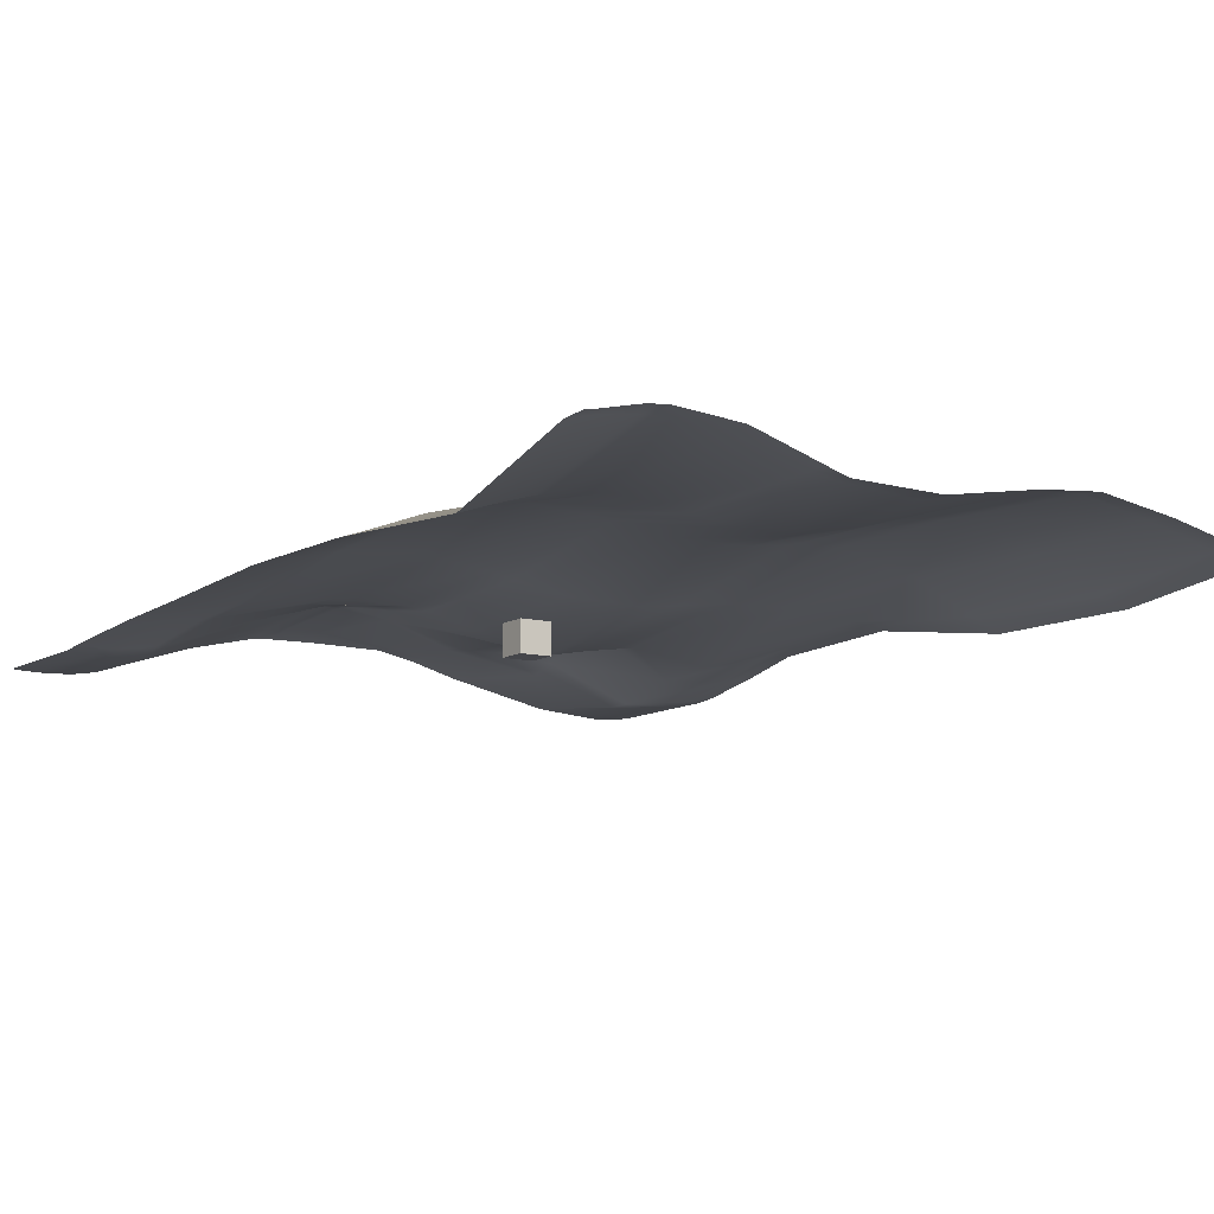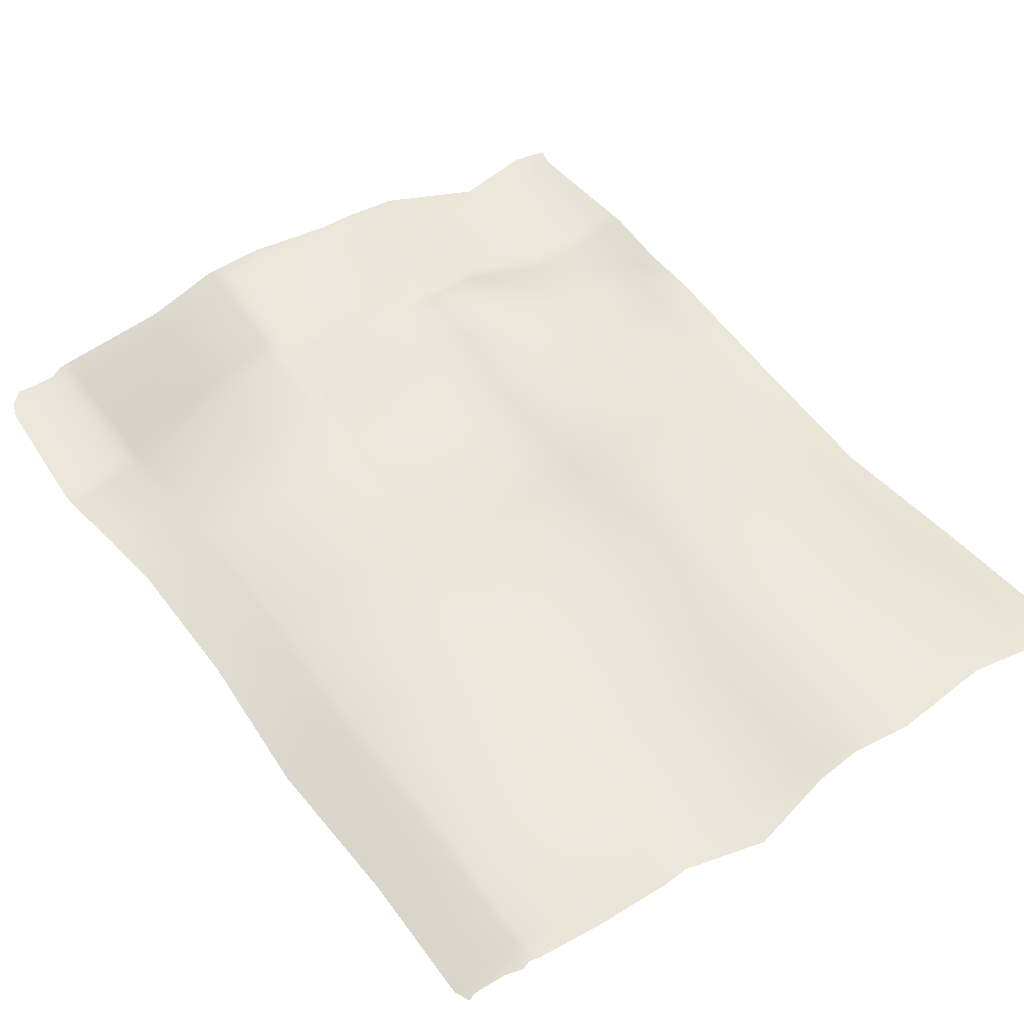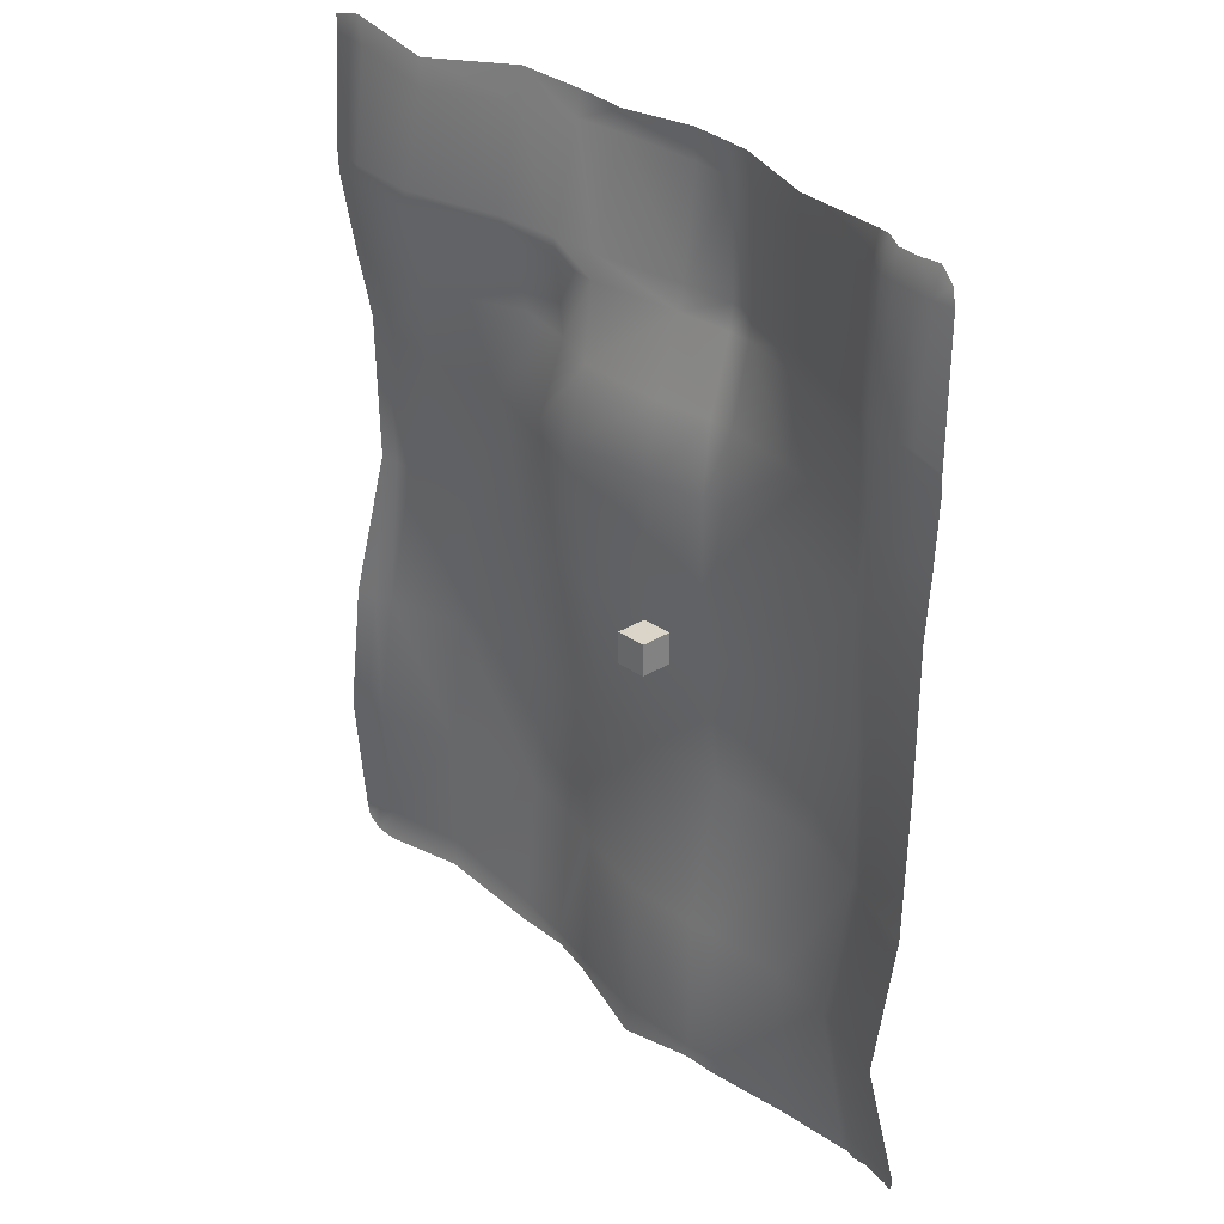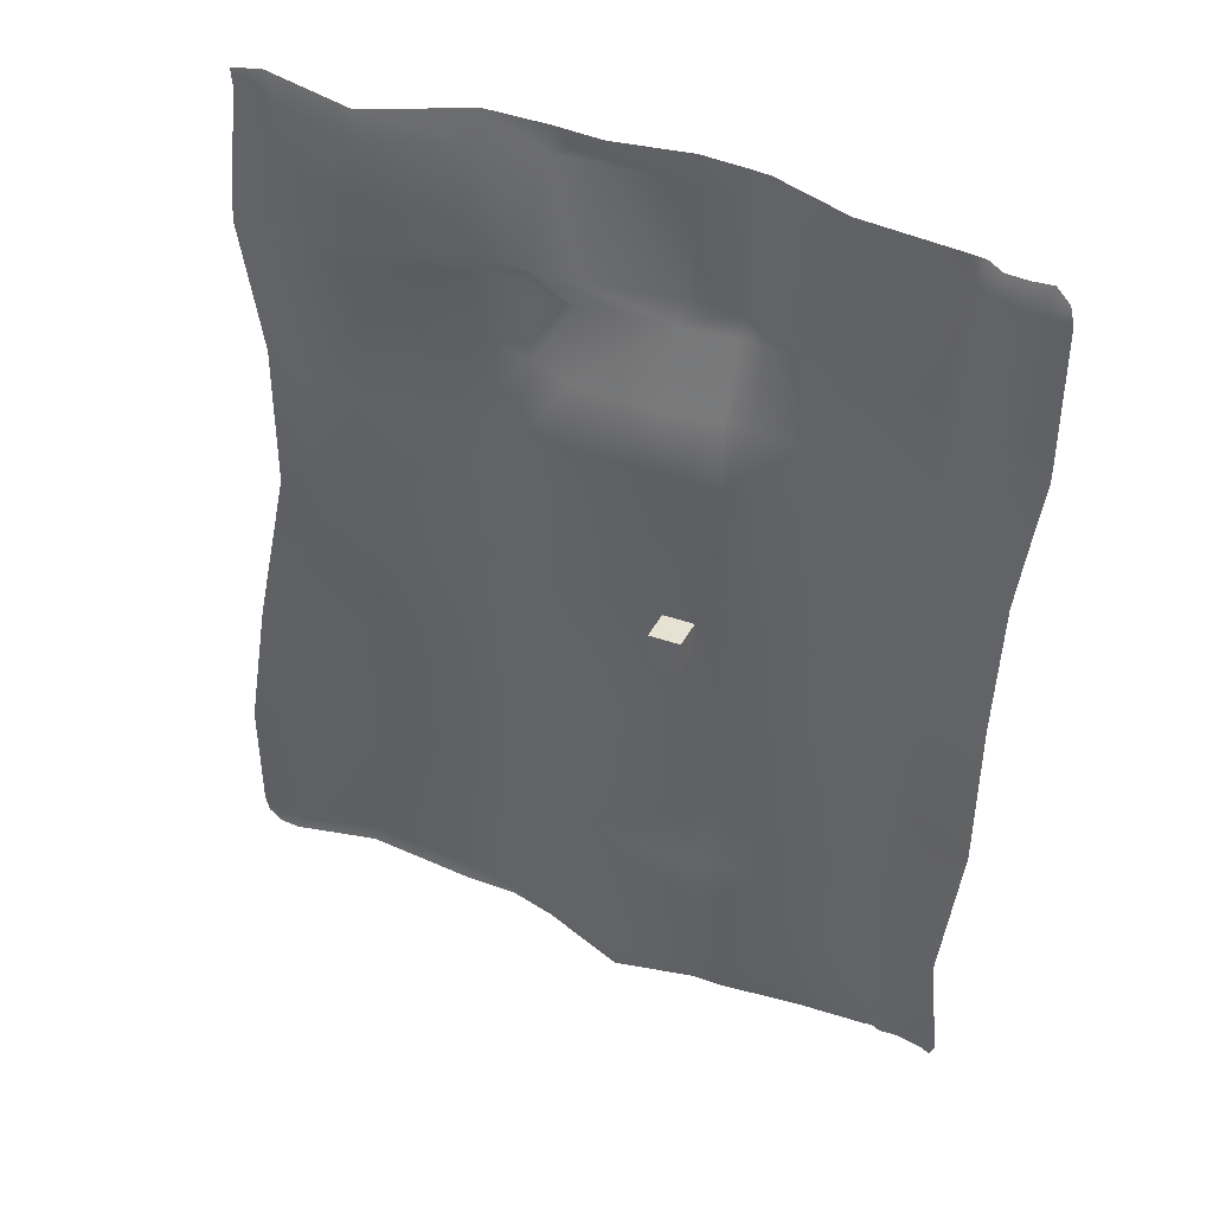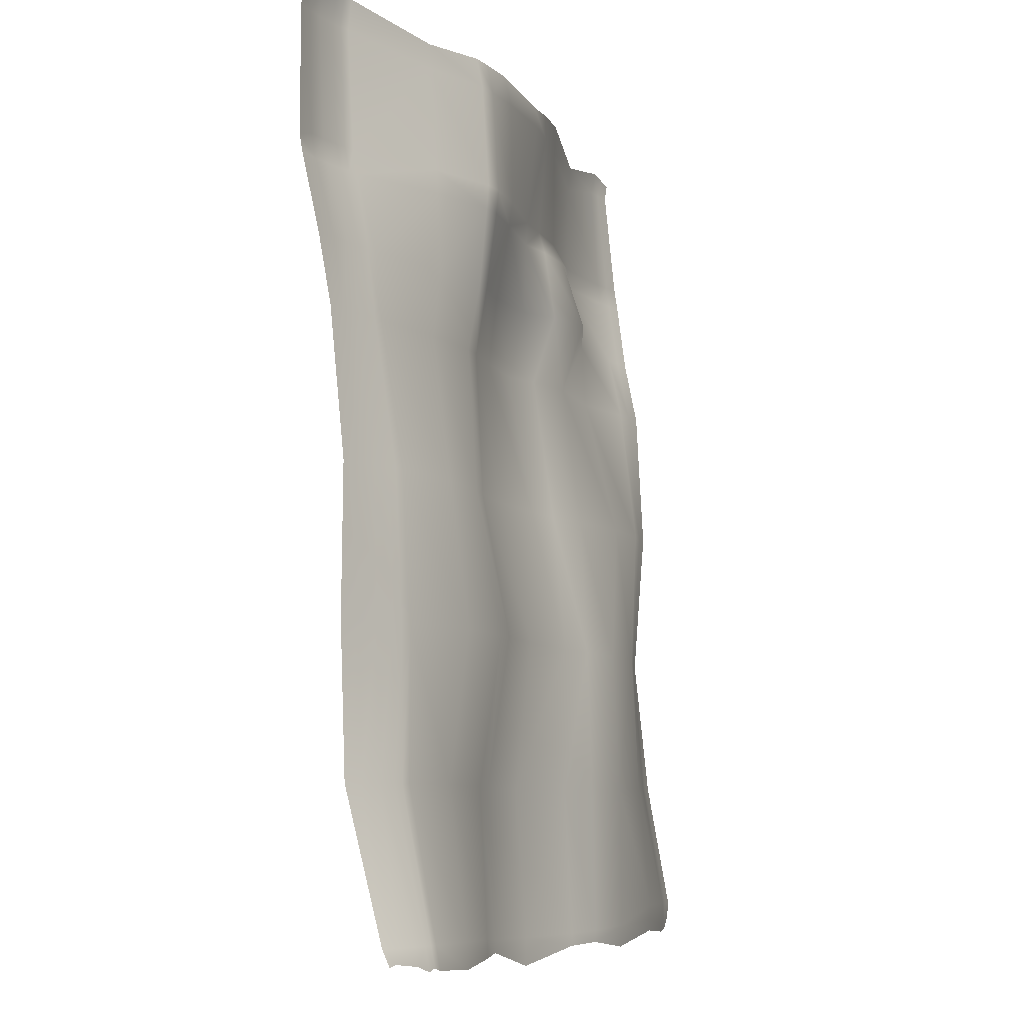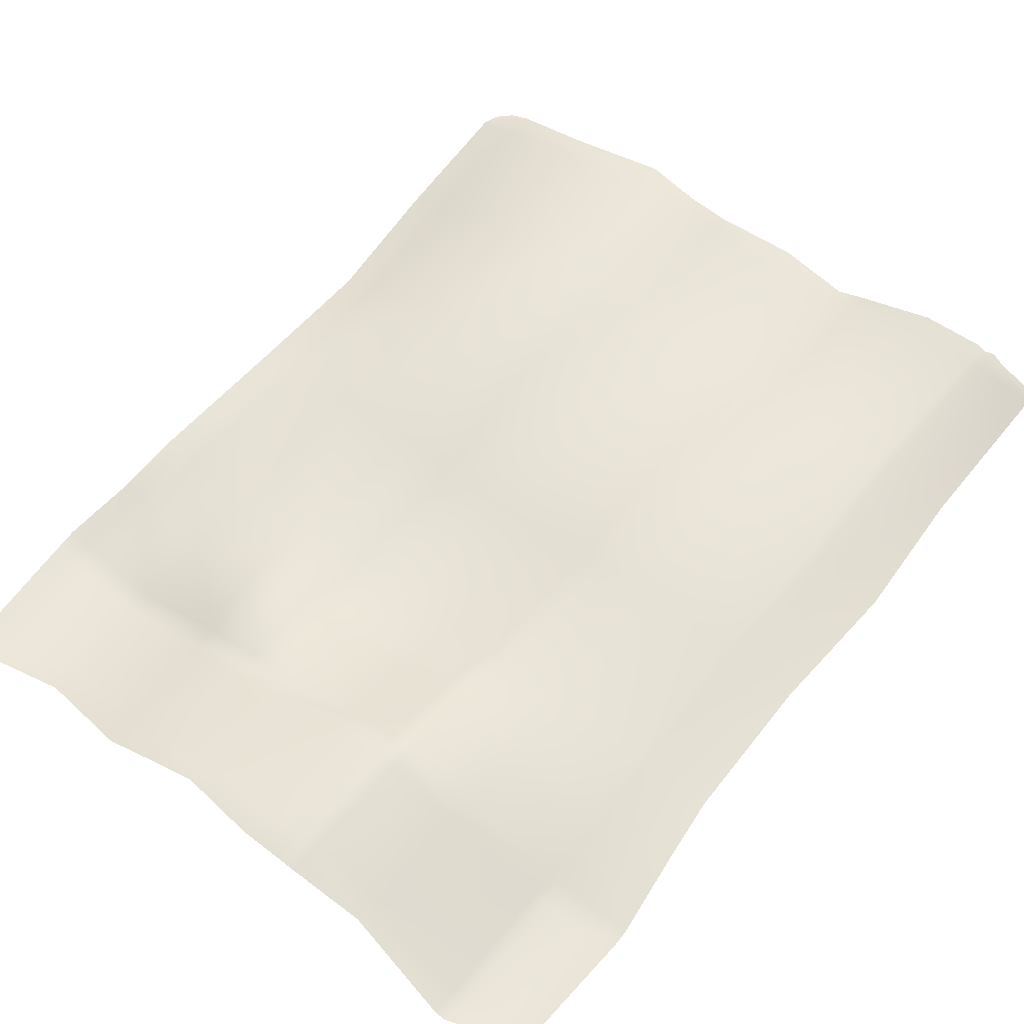
<metadata>
{"format":"obj","ext":"obj","renderer":"f3d","projection":"perspective","resolution":1024,"background":"white","views":[{"elev":-9.9,"azim":147.1,"up":"+Y"},{"elev":52.6,"azim":149.3,"up":"+Y"},{"elev":29.3,"azim":47.1,"up":"+Z"},{"elev":38.8,"azim":24.3,"up":"+Z"},{"elev":-12.1,"azim":115.4,"up":"+Z"},{"elev":55.3,"azim":41.8,"up":"+Y"}]}
</metadata>
<code>
o Cube
v 1 1 -1
v 1 -1 -1
v 1 1 1
v 1 -1 1
v -1 1 -1
v -1 -1 -1
v -1 1 1
v -1 -1 1
f 1 5 7 3
f 4 3 7 8
f 8 7 5 6
f 6 2 4 8
f 2 1 3 4
f 6 5 1 2
o paper
v -5.764 3.682 28.68
v -9.995 4.353 -29.61
v -4.881 3.315 -31
v -0.6159 3.816 29
v -16.53 5.124 -29.53
v -12.18 2.398 29.76
v -12.79 4.848 -29.3
v -8.533 3.24 29.16
v 2.04 3.756 28.86
v 0.3768 3.652 -30.26
v 8.169 2.544 28.17
v 7.158 5.155 -31.39
v -28.18 3.544 -28.19
v -29.35 3.332 -27.84
v -30.17 3.236 -27.04
v -30.42 3.244 -25.99
v -23.86 0.531 30.32
v -25.81 0.5375 28.85
v -25.97 0.6241 29.9
v -25.07 0.5719 30.11
v 18.05 0.2024 28.33
v 19.29 0.2426 28.36
v 20.13 0.1663 27.51
v 20.4 0.05267 26.48
v 13.7 5.166 -31.31
v 16.53 4.348 -30.38
v 16.12 4.617 -31.4
v 15.61 4.733 -31.22
v -24.61 0.4385 28.77
v -23.42 0.3769 28.7
v -12.44 2.18 27.72
v -8.743 3.189 27.49
v -5.921 3.746 27.29
v -0.7687 4.201 26.96
v 1.976 4.152 26.8
v 8.137 2.615 26.45
v 17.93 -0.07483 26.65
v 19.16 -0.0608 26.57
v 15.28 4.671 -30.3
v 13.83 4.975 -30.2
v 7.187 4.999 -29.76
v 0.3356 3.632 -29.44
v -4.771 3.393 -29.18
v -9.943 4.387 -28.8
v -12.74 4.898 -28.53
v -16.45 5.282 -28.08
v -28.05 3.739 -26.09
v -29.23 3.48 -26.03
v -26.94 1.03 20.05
v -25.78 0.8274 19.99
v -24.63 0.5969 19.94
v -13.61 2.307 19.6
v -9.833 2.575 19.28
v -6.881 2.484 19
v -1.46 3.75 18.51
v 1.8 4.348 18.24
v 8.044 3.135 17.81
v 17.25 0.2642 17.18
v 18.52 0.1805 17.09
v 20.21 0.2155 16.97
v -26.57 2.674 10.74
v -25.43 2.544 10.69
v -24.31 2.35 10.65
v -13.98 2.092 10.19
v -10.19 1.517 9.885
v -7.241 0.9569 9.596
v -1.933 2.007 9.071
v 1.611 2.785 8.749
v 7.873 2.849 8.297
v 16.09 1.759 7.735
v 17.4 1.594 7.646
v 18.64 1.463 7.561
v -26.76 3.059 1.205
v -25.55 3.244 1.119
v -24.39 3.414 1.034
v -13.92 3.442 0.2331
v -10.36 2.919 -0.0265
v -7.543 2.589 -0.2195
v -2.401 2.649 -0.552
v 1.382 3.183 -0.7887
v 7.702 3.995 -1.217
v 15.41 2.825 -1.741
v 16.75 2.477 -1.832
v 17.99 2.161 -1.916
v -28.1 1.69 -8.305
v -26.94 2.084 -8.398
v -25.8 2.514 -8.494
v -15.02 5.392 -9.4
v -11.28 5.069 -9.638
v -8.419 4.679 -9.798
v -3.208 4.519 -10.07
v 1.054 4.95 -10.3
v 7.53 5.297 -10.73
v 15.2 2.997 -11.25
v 16.57 2.481 -11.34
v 17.82 2.048 -11.43
v -29.73 1.998 -17.48
v -28.53 2.251 -17.55
v -27.35 2.555 -17.62
v -15.73 5.527 -18.76
v -11.99 5.048 -19.11
v -9.145 4.248 -19.32
v -3.908 3.089 -19.64
v 0.7555 3.295 -19.85
v 7.359 3.934 -20.24
v 13.88 2.636 -20.68
v 15.3 2.164 -20.78
v 16.54 1.745 -20.86
v -26.65 1.763 15.2
v -25.53 1.588 15.15
v -24.44 1.361 15.11
v -13.79 3.831 14.71
v -10.06 3.232 14.4
v -7.141 2.196 14.11
v -1.804 2.644 13.56
v 1.406 3.45 13.26
v 7.565 3.154 12.79
v 16.45 1.256 12.18
v 17.69 1.101 12.1
v 19.35 0.9716 11.98
v -26.81 0.8563 21.53
v -25.64 0.6562 21.46
v -24.48 0.4445 21.4
v -13.4 1.645 21.11
v -9.645 2.229 20.8
v -6.724 2.65 20.54
v -1.342 4.053 20.07
v 1.839 4.526 19.83
v 8.072 3.054 19.42
v 17.36 -0.01465 18.78
v 18.63 -0.07593 18.69
v 20.28 0.0655 18.06
v 12.61 5.357 -31.61
v 12.75 5.139 -30.13
v 12.74 2.99 -20.6
v 14 3.453 -11.17
v 14.21 3.122 -1.659
v 14.84 1.936 7.82
v 15.12 1.469 12.27
v 15.89 0.4586 17.27
v 15.99 0.1701 18.88
v 16.51 0.03314 26.75
v 16.62 0.2873 28.39
v 11.47 5.45 -31.5
v 11.59 5.249 -30.05
v 11.5 3.327 -20.52
v 12.72 3.933 -11.08
v 12.92 3.412 -1.572
v 13.49 2.138 7.912
v 13.7 1.744 12.37
v 14.42 0.7797 17.37
v 14.52 0.4959 18.98
v 14.99 0.2898 26.86
v 15.11 0.5725 28.82
v 12.04 5.397 -31.37
v 12.16 5.204 -30.09
v 12.11 3.169 -20.56
v 13.35 3.701 -11.12
v 13.55 3.275 -1.615
v 14.15 2.038 7.867
v 14.39 1.605 12.32
v 15.14 0.6096 17.32
v 15.24 0.3212 18.93
v 15.74 0.1448 26.8
v 15.86 0.451 28.79
v 3.429 3.676 28.78
v 3.369 4.051 26.73
v 3.302 4.481 19.72
v 3.277 4.351 18.13
v 2.848 3.647 13.14
v 3.104 2.95 8.628
v 2.889 3.487 -0.8897
v 2.647 5.157 -10.4
v 2.404 3.555 -19.93
v 2.09 3.937 -29.5
v 2.105 3.983 -30.64
v -18.73 0.7026 29.02
v -18.62 0.5346 27.27
v -19.57 -0.01459 21.3
v -19.74 0.067 19.82
v -19.79 1.081 14.98
v -19.74 1.361 10.48
v -19.68 3.812 0.6794
v -21.06 4.341 -8.914
v -22.2 4.318 -18.05
v -22.88 4.853 -26.45
v -23 4.682 -28.25
f 53 110 52
f 50 111 112
f 110 51 52
f 109 54 108
f 50 182 183
f 105 56 24
f 34 115 116
f 193 55 107
f 114 142 143
f 107 56 106
f 47 114 115
f 28 26 27
f 25 37 28
f 185 38 25
f 40 14 16
f 40 9 41
f 42 9 12
f 43 12 17
f 43 174 175
f 45 151 29
f 46 29 30
f 46 31 32
f 36 34 35
f 33 47 36
f 142 33 141
f 18 183 184
f 18 51 50
f 51 10 52
f 15 52 10
f 54 15 13
f 55 195 21
f 55 22 56
f 56 23 24
f 129 58 57
f 130 59 58
f 131 188 59
f 132 61 60
f 62 133 134
f 134 63 62
f 63 136 64
f 64 176 177
f 149 66 148
f 67 138 139
f 67 140 68
f 118 69 117
f 119 70 118
f 189 71 119
f 121 72 120
f 73 122 74
f 123 74 122
f 75 124 76
f 76 178 179
f 147 78 146
f 79 126 127
f 80 127 128
f 70 81 69
f 71 82 70
f 190 83 71
f 73 84 72
f 85 74 86
f 75 86 74
f 87 76 88
f 88 179 180
f 146 90 145
f 91 78 79
f 92 79 80
f 81 82 94 93
f 82 83 95 94
f 83 192 95
f 84 97 96
f 98 85 86
f 86 99 98
f 99 88 100
f 100 180 181
f 90 144 145
f 102 91 103
f 103 92 104
f 93 94 106 105
f 94 95 107 106
f 95 193 107
f 97 108 96
f 110 97 98
f 98 111 110
f 112 99 100
f 112 181 182
f 144 114 143
f 115 102 103
f 116 103 104
f 58 117 57
f 59 118 58
f 188 119 59
f 61 120 60
f 121 62 122
f 63 122 62
f 124 63 64
f 178 64 177
f 148 126 147
f 127 66 67
f 128 67 68
f 26 130 129
f 37 131 130
f 186 131 38
f 39 133 132
f 134 40 41
f 41 135 134
f 135 43 136
f 136 175 176
f 150 138 149
f 139 45 46
f 139 32 140
f 142 163 164
f 143 164 165
f 166 143 165
f 145 166 167
f 168 145 167
f 169 146 168
f 170 147 169
f 171 148 170
f 150 171 172
f 151 172 173
f 153 20 49
f 154 49 113
f 155 113 101
f 156 101 89
f 157 89 77
f 158 77 125
f 65 158 125
f 137 159 65
f 44 160 137
f 161 19 162
f 153 163 152
f 165 153 154
f 155 165 154
f 167 155 156
f 157 167 156
f 169 157 158
f 159 169 158
f 160 170 159
f 172 160 161
f 173 161 162
f 175 19 44
f 176 44 137
f 177 137 65
f 125 177 65
f 179 125 77
f 180 77 89
f 181 89 101
f 182 101 113
f 183 113 49
f 184 49 20
f 185 39 186
f 186 132 187
f 187 60 188
f 189 60 120
f 189 72 190
f 191 72 84
f 191 96 192
f 192 108 193
f 194 108 54
f 195 54 13
f 53 109 110
f 50 51 111
f 110 111 51
f 109 53 54
f 50 112 182
f 105 106 56
f 34 47 115
f 193 194 55
f 114 48 142
f 107 55 56
f 47 48 114
f 28 37 26
f 25 38 37
f 185 186 38
f 40 39 14
f 40 16 9
f 42 41 9
f 43 42 12
f 43 17 174
f 45 150 151
f 46 45 29
f 46 30 31
f 36 47 34
f 33 48 47
f 142 48 33
f 18 50 183
f 18 11 51
f 51 11 10
f 15 53 52
f 54 53 15
f 55 194 195
f 55 21 22
f 56 22 23
f 129 130 58
f 130 131 59
f 131 187 188
f 132 133 61
f 62 61 133
f 134 135 63
f 63 135 136
f 64 136 176
f 149 138 66
f 67 66 138
f 67 139 140
f 118 70 69
f 119 71 70
f 189 190 71
f 121 73 72
f 73 121 122
f 123 75 74
f 75 123 124
f 76 124 178
f 147 126 78
f 79 78 126
f 80 79 127
f 70 82 81
f 71 83 82
f 190 191 83
f 73 85 84
f 85 73 74
f 75 87 86
f 87 75 76
f 88 76 179
f 146 78 90
f 91 90 78
f 92 91 79
f 83 191 192
f 84 85 97
f 98 97 85
f 86 87 99
f 99 87 88
f 100 88 180
f 90 102 144
f 102 90 91
f 103 91 92
f 95 192 193
f 97 109 108
f 110 109 97
f 98 99 111
f 112 111 99
f 112 100 181
f 144 102 114
f 115 114 102
f 116 115 103
f 58 118 117
f 59 119 118
f 188 189 119
f 61 121 120
f 121 61 62
f 63 123 122
f 124 123 63
f 178 124 64
f 148 66 126
f 127 126 66
f 128 127 67
f 26 37 130
f 37 38 131
f 186 187 131
f 39 40 133
f 134 133 40
f 41 42 135
f 135 42 43
f 136 43 175
f 150 45 138
f 139 138 45
f 139 46 32
f 142 141 163
f 143 142 164
f 166 144 143
f 145 144 166
f 168 146 145
f 169 147 146
f 170 148 147
f 171 149 148
f 150 149 171
f 151 150 172
f 153 152 20
f 154 153 49
f 155 154 113
f 156 155 101
f 157 156 89
f 158 157 77
f 65 159 158
f 137 160 159
f 44 161 160
f 161 44 19
f 153 164 163
f 165 164 153
f 155 166 165
f 167 166 155
f 157 168 167
f 169 168 157
f 159 170 169
f 160 171 170
f 172 171 160
f 173 172 161
f 175 174 19
f 176 175 44
f 177 176 137
f 125 178 177
f 179 178 125
f 180 179 77
f 181 180 89
f 182 181 101
f 183 182 113
f 184 183 49
f 185 14 39
f 186 39 132
f 187 132 60
f 189 188 60
f 189 120 72
f 191 190 72
f 191 84 96
f 192 96 108
f 194 193 108
f 195 194 54

</code>
